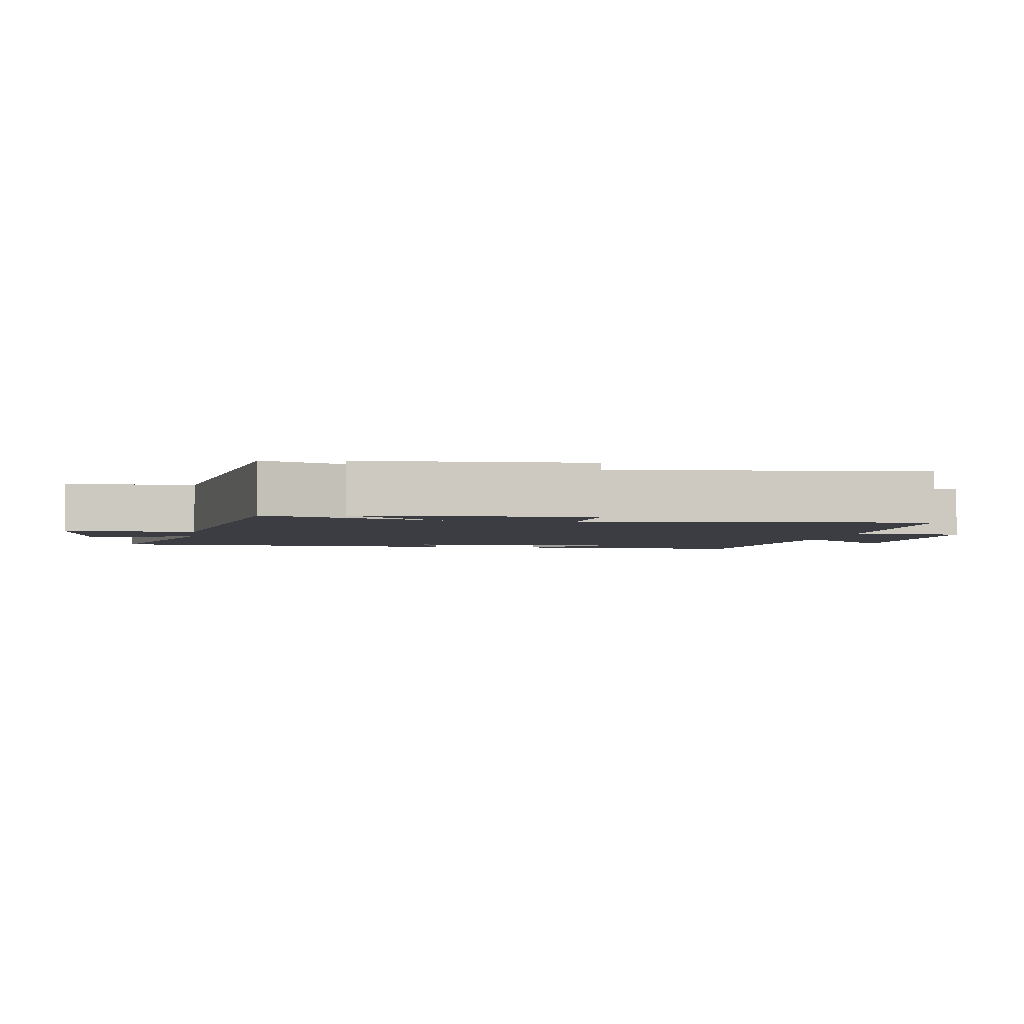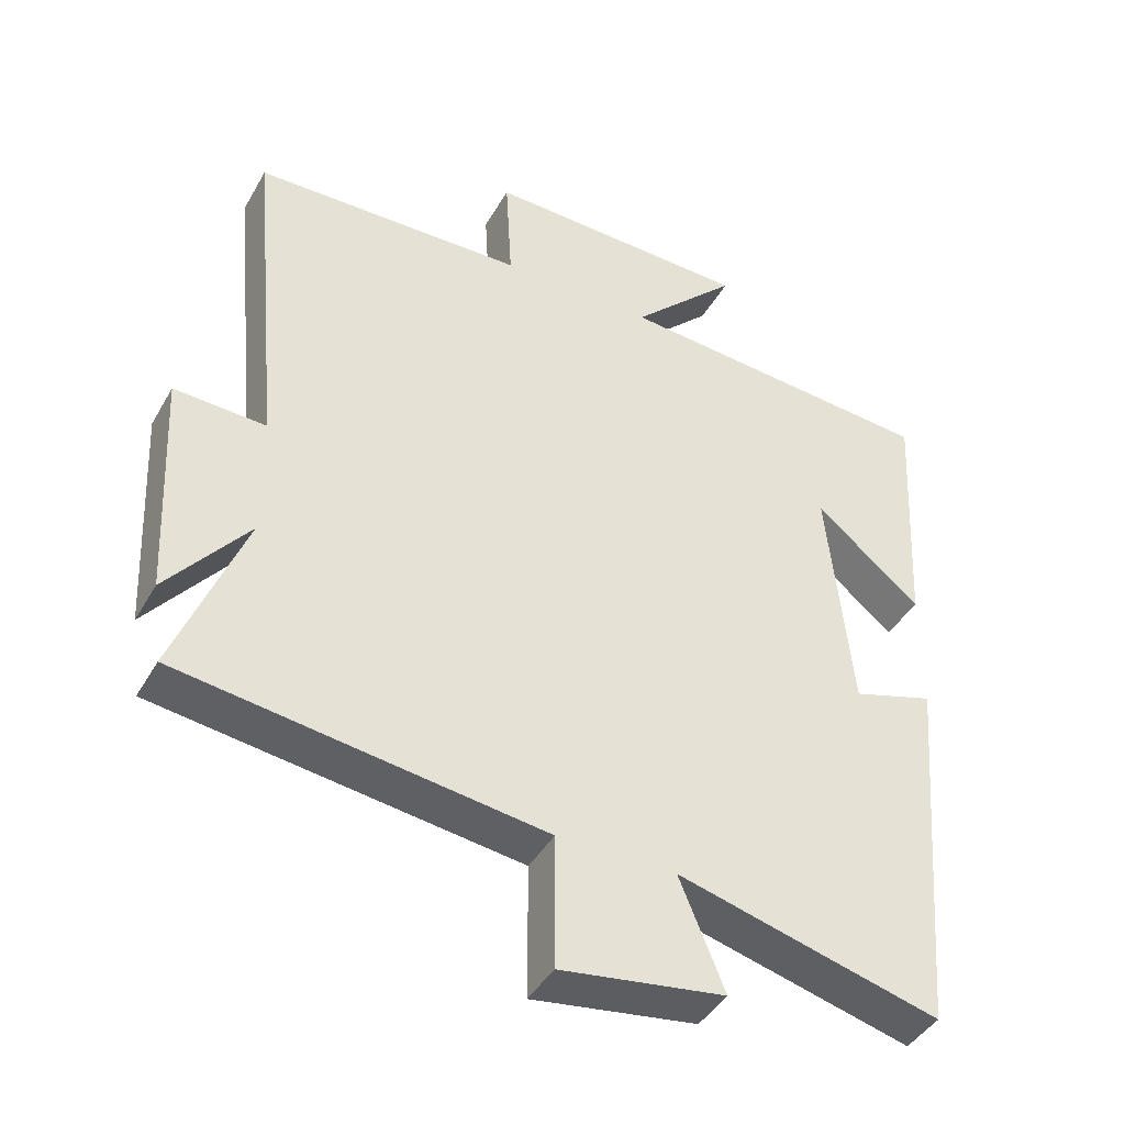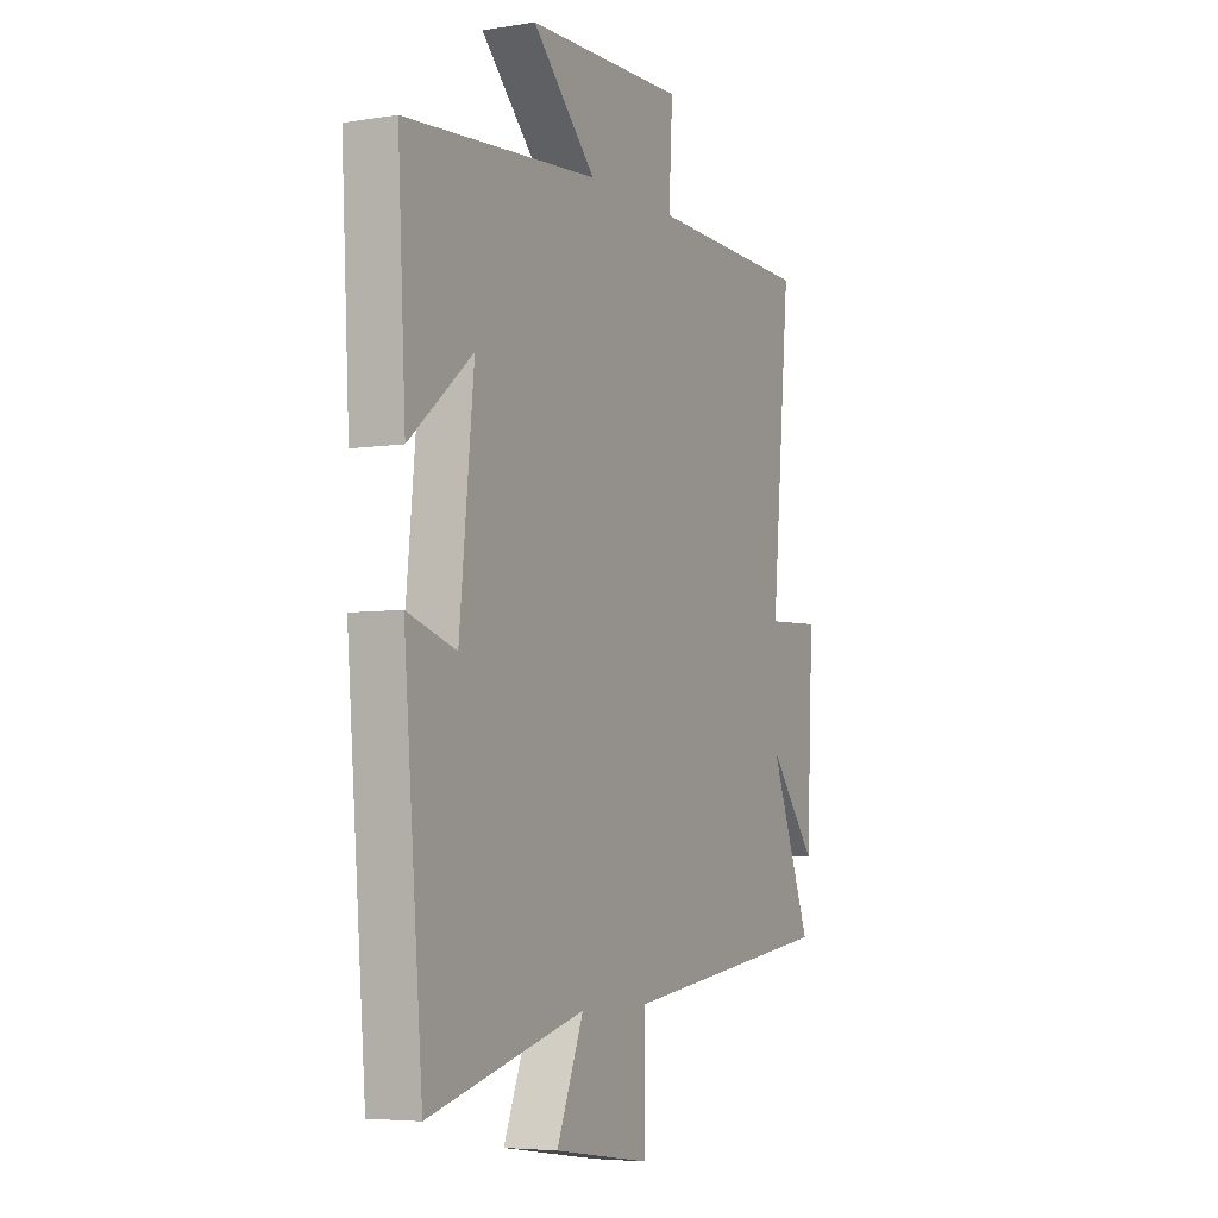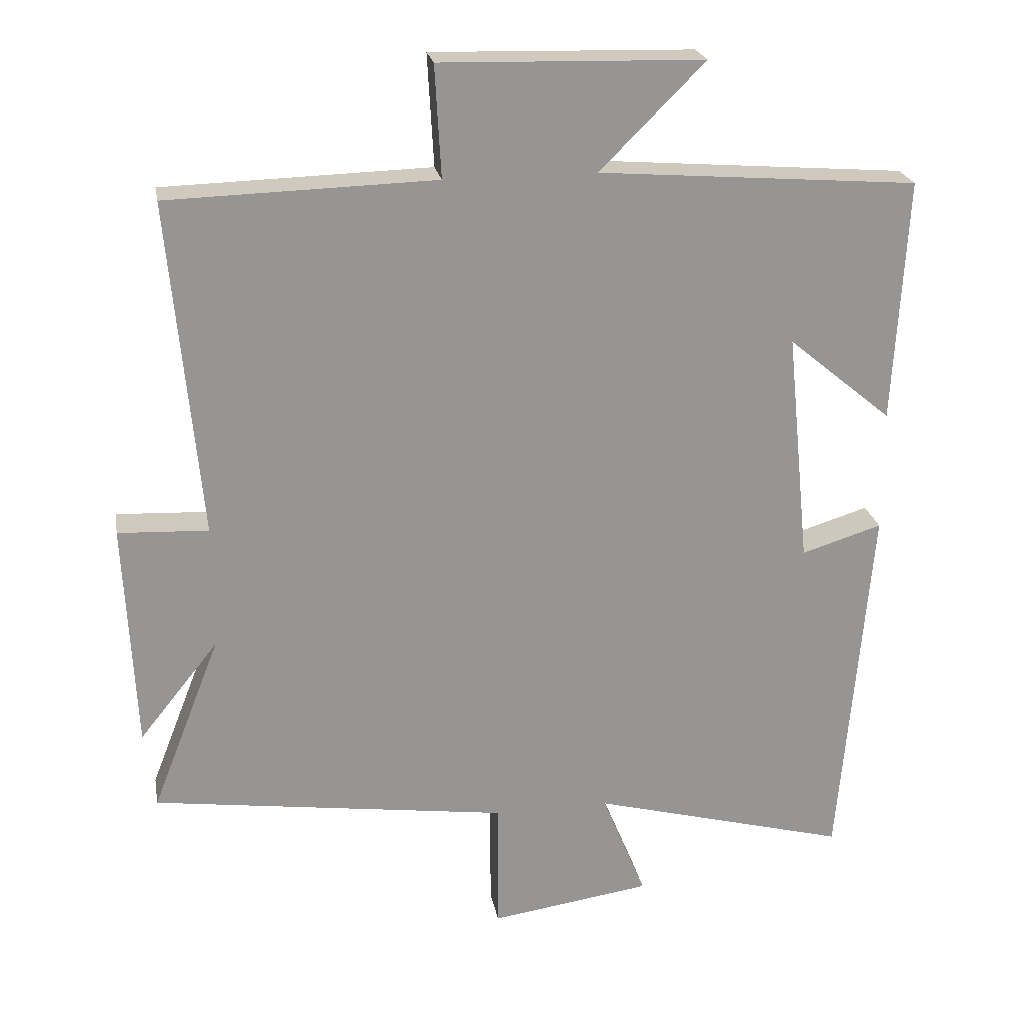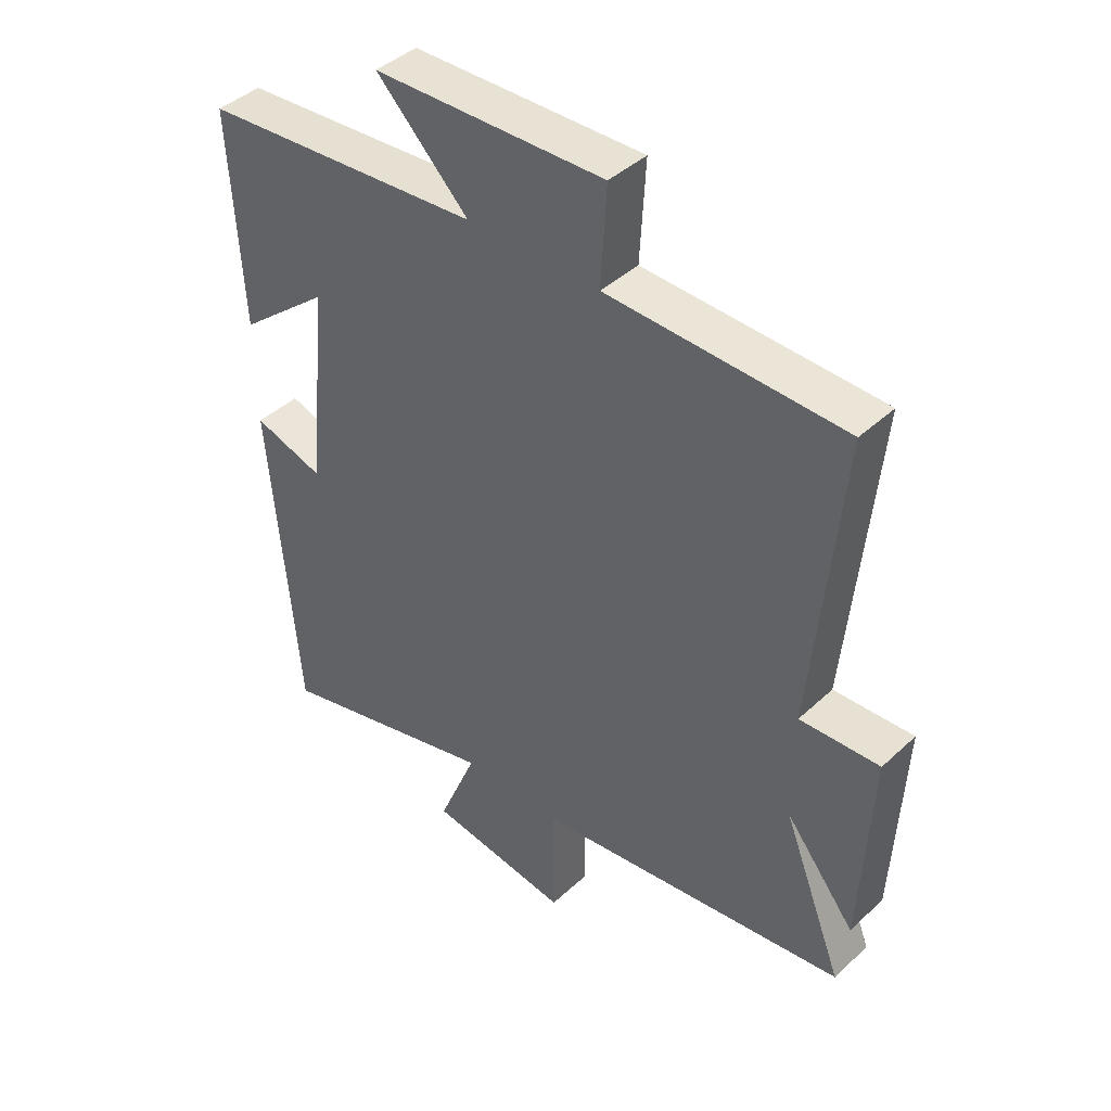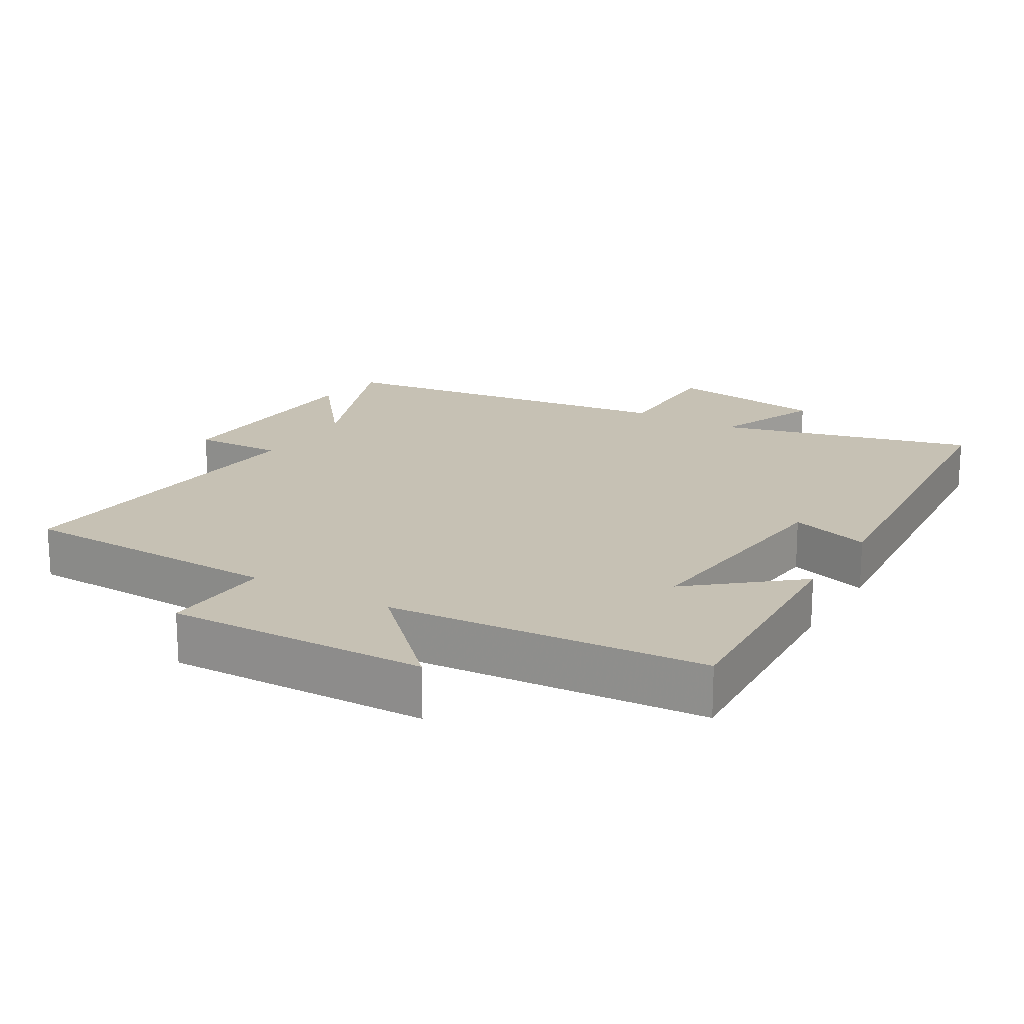
<metadata>
{"format":"obj","ext":"obj","renderer":"f3d","projection":"perspective","resolution":1024,"background":"white","views":[{"elev":-2.9,"azim":-99.1,"up":"+Y"},{"elev":-42.6,"azim":-27.7,"up":"+Z"},{"elev":-5.3,"azim":116.4,"up":"+Z"},{"elev":22.8,"azim":-10.1,"up":"+Z"},{"elev":42.4,"azim":-137.7,"up":"+Z"},{"elev":18.5,"azim":30.7,"up":"+Y"}]}
</metadata>
<code>
v -0.599 0.07 -0.43
v -0.5 0.07 -0.176
v -0.614 0.07 -0.318
v -0.63 0.07 0.01
v -0.5 0.07 0.004
v -0.545 0.07 0.489
v -0.159 0.07 0.5
v -0.168 0.07 0.661
v 0.21 0.07 0.651
v 0.059 0.07 0.5
v 0.519 0.07 0.464
v 0.5 0.07 0.113
v 0.35 0.07 0.237
v 0.384 0.07 -0.099
v 0.5 0.07 -0.063
v 0.455 0.07 -0.598
v 0.084 0.07 -0.5
v 0.148 0.07 -0.656
v -0.084 0.07 -0.69
v -0.084 0.07 -0.5
v -0.599 0 -0.43
v -0.5 0 -0.176
v -0.614 0 -0.318
v -0.63 0 0.01
v -0.5 0 0.004
v -0.545 0 0.489
v -0.159 0 0.5
v -0.168 0 0.661
v 0.21 0 0.651
v 0.059 0 0.5
v 0.519 0 0.464
v 0.5 0 0.113
v 0.35 0 0.237
v 0.384 0 -0.099
v 0.5 0 -0.063
v 0.455 0 -0.598
v 0.084 0 -0.5
v 0.148 0 -0.656
v -0.084 0 -0.69
v -0.084 0 -0.5
f 17 18 19 20
f 17 20 1 2
f 14 15 16 17
f 13 14 17 2
f 10 11 12 13
f 10 13 2
f 7 8 9 10
f 5 6 7 10
f 5 10 2
f 2 3 4 5
f 40 39 38 37
f 22 21 40 37
f 37 36 35 34
f 22 37 34 33
f 33 32 31 30
f 22 33 30
f 30 29 28 27
f 30 27 26 25
f 22 30 25
f 25 24 23 22
f 1 21 22 2
f 2 22 23 3
f 3 23 24 4
f 4 24 25 5
f 5 25 26 6
f 6 26 27 7
f 7 27 28 8
f 8 28 29 9
f 9 29 30 10
f 10 30 31 11
f 11 31 32 12
f 12 32 33 13
f 13 33 34 14
f 14 34 35 15
f 15 35 36 16
f 16 36 37 17
f 17 37 38 18
f 18 38 39 19
f 19 39 40 20
f 20 40 21 1

</code>
